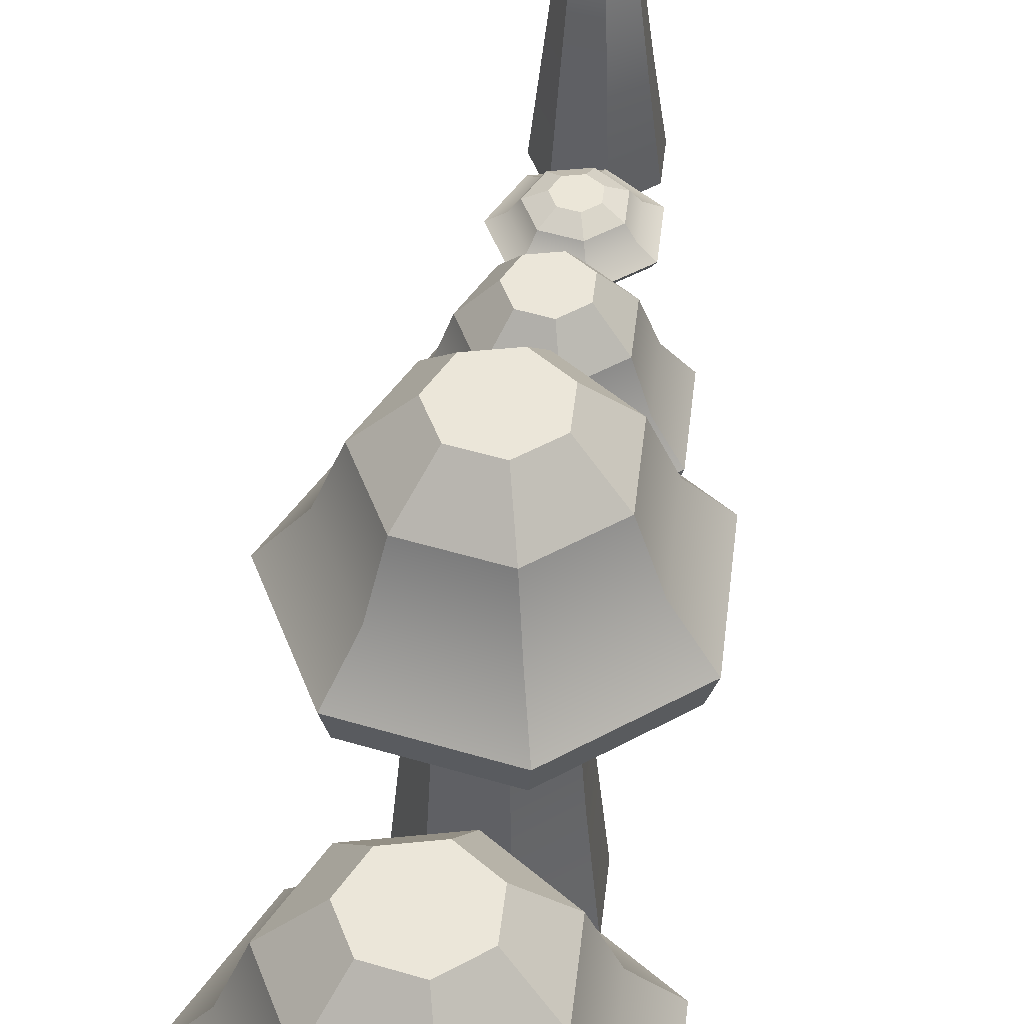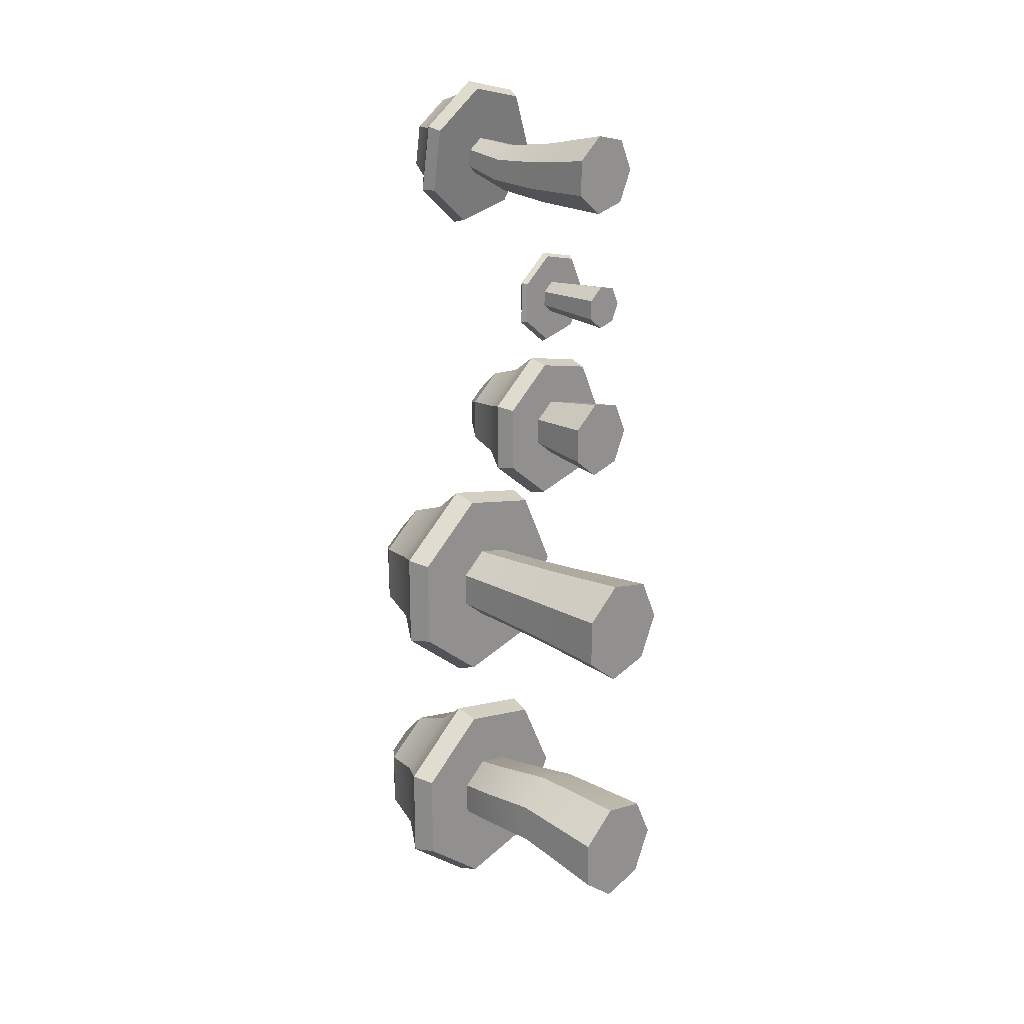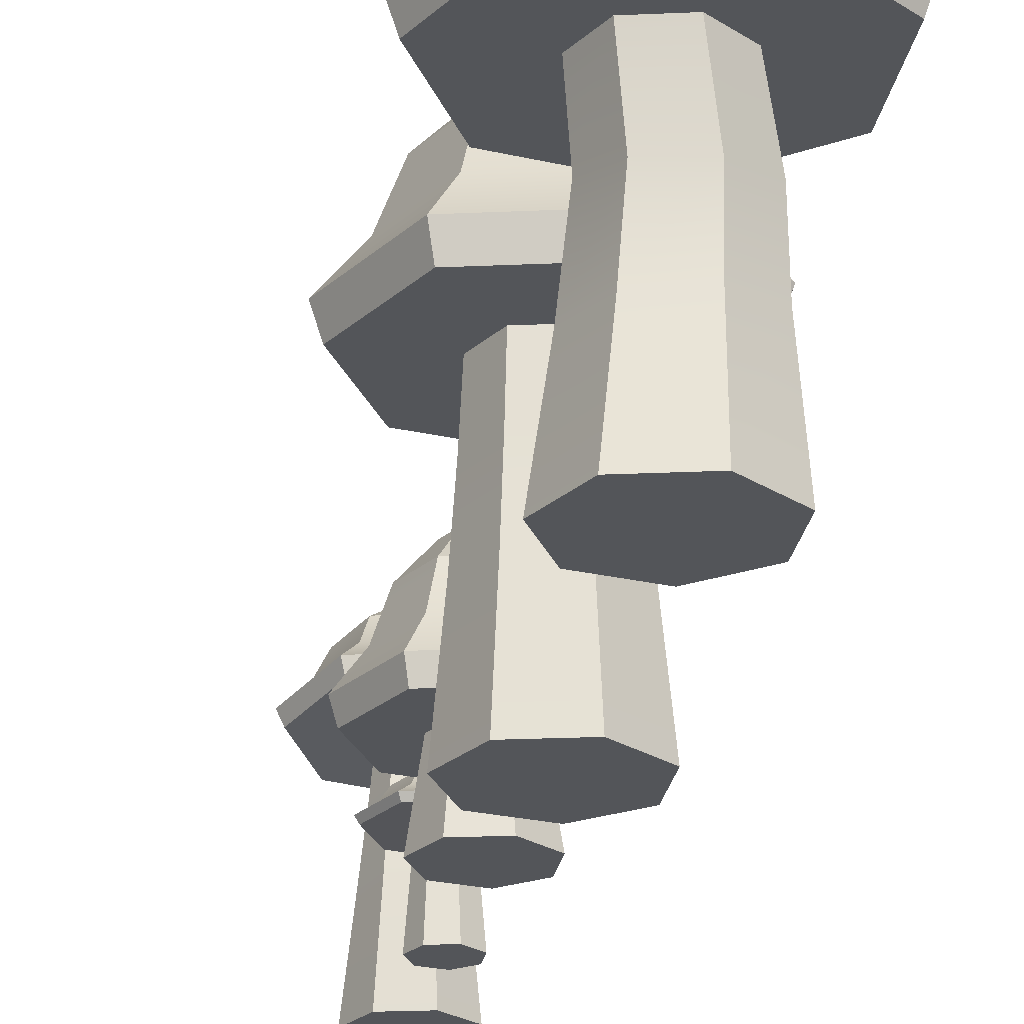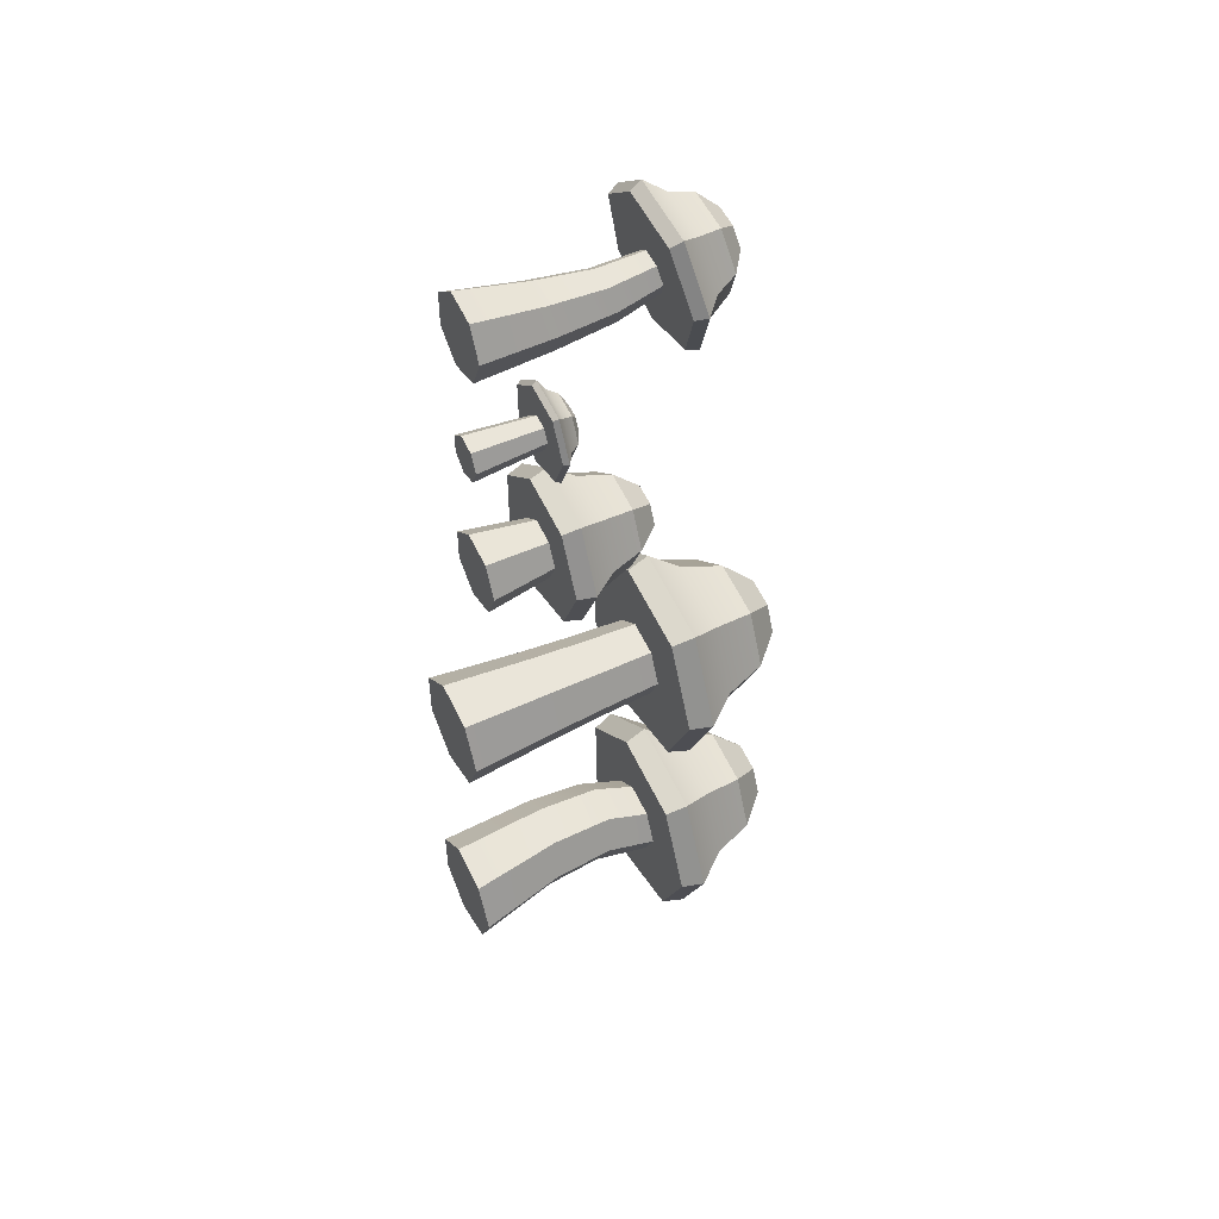
<metadata>
{"format":"obj","ext":"obj","renderer":"f3d","projection":"perspective","resolution":1024,"background":"white","views":[{"elev":46.9,"azim":-173.7,"up":"+Y"},{"elev":20.5,"azim":-46.9,"up":"+Z"},{"elev":-24.1,"azim":171.4,"up":"+Y"},{"elev":49.2,"azim":62.6,"up":"+Z"}]}
</metadata>
<code>
g pCylinder2
v 1.072 0.68 -1.349
v -0.3872 0.68 -1.682
v -1.558 0.68 -0.7486
v -1.558 0.68 0.7486
v -0.3872 0.68 1.682
v 1.072 0.68 1.349
v 1.722 0.68 0
v 1.143 1.096 -1.446
v -0.4208 1.096 -1.803
v -1.675 1.096 -0.8022
v -1.675 1.096 0.8022
v -0.4208 1.096 1.803
v 1.143 1.096 1.446
v 1.839 1.096 0
v -0.009421 0.68 0
v 0.8545 1.729 -1.082
v -0.3164 1.729 -1.349
v -1.255 1.729 -0.6005
v -1.255 1.729 0.6005
v -0.3164 1.729 1.349
v 0.8545 1.729 1.082
v 1.376 1.729 0
v 0.6896 2.539 -0.8653
v -0.2467 2.539 -1.079
v -0.9976 2.539 -0.4802
v -0.9976 2.539 0.4802
v -0.2467 2.539 1.079
v 0.6896 2.539 0.8653
v 1.106 2.539 0
v 0.3555 3.135 -0.4493
v -0.1307 3.135 -0.5603
v -0.002843 3.135 0
v -0.5206 3.135 -0.2493
v -0.5206 3.135 0.2493
v -0.1307 3.135 0.5603
v 0.3555 3.135 0.4493
v 0.5718 3.135 0
f 1 2 9 8
f 2 3 10 9
f 3 4 11 10
f 4 5 12 11
f 5 6 13 12
f 6 7 14 13
f 7 1 8 14
f 2 1 15
f 3 2 15
f 4 3 15
f 5 4 15
f 6 5 15
f 7 6 15
f 1 7 15
f 30 31 32
f 31 33 32
f 33 34 32
f 34 35 32
f 35 36 32
f 36 37 32
f 37 30 32
f 8 9 17 16
f 16 17 24 23
f 9 10 18 17
f 17 18 25 24
f 10 11 19 18
f 18 19 26 25
f 11 12 20 19
f 19 20 27 26
f 12 13 21 20
f 20 21 28 27
f 13 14 22 21
f 21 22 29 28
f 14 8 16 22
f 22 16 23 29
f 23 24 31 30
f 24 25 33 31
f 25 26 34 33
f 26 27 35 34
f 27 28 36 35
f 28 29 37 36
f 29 23 30 37
g pCylinder3
v 1.072 3.442 5.298
v -0.3872 3.494 4.969
v -1.558 3.35 5.891
v -1.558 3.119 7.371
v -0.3872 2.975 8.293
v 1.072 3.026 7.964
v 1.722 3.234 6.631
v 1.143 3.737 5.246
v -0.4208 3.792 4.894
v -1.675 3.638 5.882
v -1.675 3.39 7.467
v -0.4208 3.236 8.456
v 1.143 3.291 8.103
v 1.839 3.514 6.675
v -0.009421 3.234 6.631
v 0.8545 4.108 5.672
v -0.3164 4.149 5.408
v -1.255 4.033 6.148
v -1.255 3.848 7.334
v -0.3164 3.733 8.074
v 0.8545 3.774 7.81
v 1.376 3.941 6.741
v 0.6896 4.619 5.971
v -0.2467 4.652 5.76
v -0.9976 4.56 6.352
v -0.9976 4.412 7.301
v -0.2467 4.319 7.892
v 0.6896 4.352 7.681
v 1.106 4.486 6.826
v 0.3555 4.956 6.445
v -0.1307 4.974 6.335
v -0.002843 4.887 6.889
v -0.5206 4.926 6.643
v -0.5206 4.849 7.135
v -0.1307 4.801 7.442
v 0.3555 4.818 7.333
v 0.5718 4.887 6.889
f 38 39 46 45
f 39 40 47 46
f 40 41 48 47
f 41 42 49 48
f 42 43 50 49
f 43 44 51 50
f 44 38 45 51
f 39 38 52
f 40 39 52
f 41 40 52
f 42 41 52
f 43 42 52
f 44 43 52
f 38 44 52
f 67 68 69
f 68 70 69
f 70 71 69
f 71 72 69
f 72 73 69
f 73 74 69
f 74 67 69
f 45 46 54 53
f 53 54 61 60
f 46 47 55 54
f 54 55 62 61
f 47 48 56 55
f 55 56 63 62
f 48 49 57 56
f 56 57 64 63
f 49 50 58 57
f 57 58 65 64
f 50 51 59 58
f 58 59 66 65
f 51 45 53 59
f 59 53 60 66
f 60 61 68 67
f 61 62 70 68
f 62 63 71 70
f 63 64 72 71
f 64 65 73 72
f 65 66 74 73
f 66 60 67 74
g pCylinder4
v 0.5906 -0.8476 5.849
v -0.207 -0.8476 5.667
v -0.8466 -0.8476 6.177
v -0.8466 -0.8476 6.995
v -0.207 -0.8476 7.505
v 0.5906 -0.8476 7.323
v 0.9456 -0.8476 6.586
v 0.3189 3.33 6.219
v -0.07817 3.33 6.129
v -0.3966 3.33 6.383
v -0.3966 3.33 6.79
v -0.07817 3.33 7.044
v 0.3189 3.33 6.953
v 0.4956 3.33 6.586
v 0.007548 -0.8476 6.586
v 0.02013 3.33 6.586
v 0.6167 2.206 6.406
v 0.392 2.111 6.863
v -0.1128 2.087 6.976
v -0.5177 2.153 6.66
v -0.5177 2.259 6.153
v -0.1128 2.325 5.837
v 0.392 2.302 5.95
v 0.7627 0.8507 6.439
v 0.4802 0.767 7.02
v -0.1546 0.7463 7.163
v -0.6637 0.8042 6.762
v -0.6637 0.8971 6.117
v -0.1546 0.955 5.715
v 0.4802 0.9343 5.859
f 75 76 103 104
f 97 96 83 82
f 104 103 96 97
f 76 77 102 103
f 96 95 84 83
f 103 102 95 96
f 77 78 101 102
f 95 94 85 84
f 102 101 94 95
f 78 79 100 101
f 94 93 86 85
f 101 100 93 94
f 79 80 99 100
f 93 92 87 86
f 100 99 92 93
f 80 81 98 99
f 92 91 88 87
f 99 98 91 92
f 81 75 104 98
f 91 97 82 88
f 98 104 97 91
f 76 75 89
f 77 76 89
f 78 77 89
f 79 78 89
f 80 79 89
f 81 80 89
f 75 81 89
f 82 83 90
f 83 84 90
f 84 85 90
f 85 86 90
f 86 87 90
f 87 88 90
f 88 82 90
g pCylinder8
v 1.546 3.103 -13.39
v -0.5582 3.103 -13.87
v -2.246 3.103 -12.52
v -2.246 3.103 -10.37
v -0.5582 3.103 -9.02
v 1.546 3.103 -9.5
v 2.482 3.103 -11.44
v 1.648 3.638 -13.53
v -0.6067 3.638 -14.04
v -2.415 3.638 -12.6
v -2.415 3.638 -10.29
v -0.6067 3.638 -8.846
v 1.648 3.638 -9.361
v 2.652 3.638 -11.44
v -0.01358 3.103 -11.44
v 1.232 4.452 -13
v -0.456 4.452 -13.39
v -1.81 4.452 -12.31
v -1.81 4.452 -10.58
v -0.456 4.452 -9.5
v 1.232 4.452 -9.885
v 1.983 4.452 -11.44
v 0.9941 5.493 -12.69
v -0.3556 5.493 -13
v -1.438 5.493 -12.14
v -1.438 5.493 -10.75
v -0.3556 5.493 -9.889
v 0.9941 5.493 -10.2
v 1.595 5.493 -11.44
v 0.5124 6.259 -12.09
v -0.1884 6.259 -12.25
v -0.004099 6.259 -11.44
v -0.7505 6.259 -11.8
v -0.7505 6.259 -11.09
v -0.1884 6.259 -10.64
v 0.5124 6.259 -10.8
v 0.8243 6.259 -11.44
f 105 106 113 112
f 106 107 114 113
f 107 108 115 114
f 108 109 116 115
f 109 110 117 116
f 110 111 118 117
f 111 105 112 118
f 106 105 119
f 107 106 119
f 108 107 119
f 109 108 119
f 110 109 119
f 111 110 119
f 105 111 119
f 134 135 136
f 135 137 136
f 137 138 136
f 138 139 136
f 139 140 136
f 140 141 136
f 141 134 136
f 112 113 121 120
f 120 121 128 127
f 113 114 122 121
f 121 122 129 128
f 114 115 123 122
f 122 123 130 129
f 115 116 124 123
f 123 124 131 130
f 116 117 125 124
f 124 125 132 131
f 117 118 126 125
f 125 126 133 132
f 118 112 120 126
f 126 120 127 133
f 127 128 135 134
f 128 129 137 135
f 129 130 138 137
f 130 131 139 138
f 131 132 140 139
f 132 133 141 140
f 133 127 134 141
g pCylinder7
v 0.8299 -1.698 -12.48
v -0.2908 -1.698 -12.74
v -1.19 -1.698 -12.02
v -1.19 -1.698 -10.87
v -0.2908 -1.698 -10.15
v 0.8299 -1.698 -10.41
v 1.329 -1.698 -11.44
v 0.6102 3.263 -12.18
v -0.1867 3.263 -12.36
v -0.8257 3.263 -11.85
v -0.8257 3.263 -11.04
v -0.1867 3.263 -10.53
v 0.6102 3.263 -10.71
v 0.9649 3.263 -11.44
v 0.01061 -1.698 -11.44
v 0.01061 3.263 -11.44
v 0.8238 1.919 -11.2
v 0.4425 2.098 -10.43
v -0.4141 2.142 -10.24
v -1.101 2.019 -10.77
v -1.101 1.82 -11.63
v -0.4141 1.697 -12.16
v 0.4425 1.741 -11.97
v 0.9881 0.3817 -11.11
v 0.5775 0.5095 -10.24
v -0.3618 0.6203 -10.02
v -1.122 0.6305 -10.62
v -1.132 0.5326 -11.59
v -0.3826 0.4002 -12.19
v 0.5608 0.333 -11.98
f 142 143 170 171
f 164 163 150 149
f 171 170 163 164
f 143 144 169 170
f 163 162 151 150
f 170 169 162 163
f 144 145 168 169
f 162 161 152 151
f 169 168 161 162
f 145 146 167 168
f 161 160 153 152
f 168 167 160 161
f 146 147 166 167
f 160 159 154 153
f 167 166 159 160
f 147 148 165 166
f 159 158 155 154
f 166 165 158 159
f 148 142 171 165
f 158 164 149 155
f 165 171 164 158
f 143 142 156
f 144 143 156
f 145 144 156
f 146 145 156
f 147 146 156
f 148 147 156
f 142 148 156
f 149 150 157
f 150 151 157
f 151 152 157
f 152 153 157
f 153 154 157
f 154 155 157
f 155 149 157
g pCylinder1
v 0.5906 -0.8476 -0.7371
v -0.207 -0.8476 -0.9191
v -0.8466 -0.8476 -0.4091
v -0.8466 -0.8476 0.4091
v -0.207 -0.8476 0.9191
v 0.5906 -0.8476 0.7371
v 0.9456 -0.8476 0
v 0.4343 0.8476 -0.5241
v -0.1329 0.8476 -0.6536
v -0.5877 0.8476 -0.2909
v -0.5877 0.8476 0.2909
v -0.1329 0.8476 0.6536
v 0.4343 0.8476 0.5241
v 0.6867 0.8476 0
v 0.007548 -0.8476 0
v 0.007548 0.8476 0
f 172 173 180 179
f 173 174 181 180
f 174 175 182 181
f 175 176 183 182
f 176 177 184 183
f 177 178 185 184
f 178 172 179 185
f 173 172 186
f 174 173 186
f 175 174 186
f 176 175 186
f 177 176 186
f 178 177 186
f 172 178 186
f 179 180 187
f 180 181 187
f 181 182 187
f 182 183 187
f 183 184 187
f 184 185 187
f 185 179 187
g pCylinder9
v 0.3268 -0.8896 2.968
v -0.1145 -0.8896 2.868
v -0.4684 -0.8896 3.15
v -0.4684 -0.8896 3.602
v -0.1145 -0.8896 3.885
v 0.3268 -0.8896 3.784
v 0.5232 -0.8896 3.376
v 0.2403 0.8896 3.086
v -0.07351 0.8896 3.014
v -0.3252 0.8896 3.215
v -0.3252 0.8896 3.537
v -0.07351 0.8896 3.738
v 0.2403 0.8896 3.666
v 0.38 0.8896 3.376
v 0.004177 -0.8896 3.376
v 0.004177 0.8896 3.376
f 188 189 196 195
f 189 190 197 196
f 190 191 198 197
f 191 192 199 198
f 192 193 200 199
f 193 194 201 200
f 194 188 195 201
f 189 188 202
f 190 189 202
f 191 190 202
f 192 191 202
f 193 192 202
f 194 193 202
f 188 194 202
f 195 196 203
f 196 197 203
f 197 198 203
f 198 199 203
f 199 200 203
f 200 201 203
f 201 195 203
g pCylinder10
v 0.6686 0.7571 2.531
v -0.2414 0.759 2.324
v -0.9711 0.7537 2.906
v -0.9711 0.7453 3.839
v -0.2414 0.7401 4.421
v 0.6686 0.7419 4.213
v 1.074 0.7495 3.372
v 0.7127 0.8781 2.472
v -0.2623 0.8801 2.25
v -1.044 0.8744 2.873
v -1.044 0.8654 3.874
v -0.2623 0.8598 4.497
v 0.7127 0.8618 4.275
v 1.147 0.8699 3.373
v -0.005873 0.7495 3.372
v 0.5327 1.06 2.701
v -0.1972 1.061 2.534
v -0.7826 1.057 3.001
v -0.7826 1.05 3.749
v -0.1972 1.046 4.216
v 0.5327 1.047 4.05
v 0.8575 1.053 3.375
v 0.4299 1.293 2.838
v -0.1538 1.294 2.705
v -0.6219 1.291 3.078
v -0.6219 1.285 3.677
v -0.1538 1.282 4.05
v 0.4299 1.283 3.917
v 0.6897 1.288 3.377
v 0.2216 1.463 3.099
v -0.08149 1.464 3.03
v -0.001772 1.46 3.379
v -0.3245 1.462 3.223
v -0.3245 1.459 3.534
v -0.08149 1.457 3.728
v 0.2216 1.458 3.659
v 0.3565 1.46 3.379
f 204 205 212 211
f 205 206 213 212
f 206 207 214 213
f 207 208 215 214
f 208 209 216 215
f 209 210 217 216
f 210 204 211 217
f 205 204 218
f 206 205 218
f 207 206 218
f 208 207 218
f 209 208 218
f 210 209 218
f 204 210 218
f 233 234 235
f 234 236 235
f 236 237 235
f 237 238 235
f 238 239 235
f 239 240 235
f 240 233 235
f 211 212 220 219
f 219 220 227 226
f 212 213 221 220
f 220 221 228 227
f 213 214 222 221
f 221 222 229 228
f 214 215 223 222
f 222 223 230 229
f 215 216 224 223
f 223 224 231 230
f 216 217 225 224
f 224 225 232 231
f 217 211 219 225
f 225 219 226 232
f 226 227 234 233
f 227 228 236 234
f 228 229 237 236
f 229 230 238 237
f 230 231 239 238
f 231 232 240 239
f 232 226 233 240
g pCylinder6
v 0.8299 -1.698 -6.026
v -0.2908 -1.698 -6.281
v -1.19 -1.698 -5.565
v -1.19 -1.698 -4.415
v -0.2908 -1.698 -3.698
v 0.8299 -1.698 -3.954
v 1.329 -1.698 -4.99
v 0.6102 3.263 -5.726
v -0.1867 3.263 -5.908
v -0.8257 3.263 -5.399
v -0.8257 3.263 -4.581
v -0.1867 3.263 -4.072
v 0.6102 3.263 -4.254
v 0.9649 3.263 -4.99
v 0.01061 -1.698 -4.99
v 0.01061 3.263 -4.99
v 1.032 1.919 -4.99
v 0.6507 1.919 -4.198
v -0.2059 1.919 -4.003
v -0.8928 1.919 -4.551
v -0.8928 1.919 -5.429
v -0.2059 1.919 -5.977
v 0.6507 1.919 -5.782
v 1.132 0.4816 -4.99
v 0.7111 0.4816 -4.116
v -0.2345 0.4816 -3.9
v -0.9927 0.4816 -4.505
v -0.9927 0.4816 -5.475
v -0.2345 0.4816 -6.08
v 0.7111 0.4816 -5.864
f 241 242 269 270
f 263 262 249 248
f 270 269 262 263
f 242 243 268 269
f 262 261 250 249
f 269 268 261 262
f 243 244 267 268
f 261 260 251 250
f 268 267 260 261
f 244 245 266 267
f 260 259 252 251
f 267 266 259 260
f 245 246 265 266
f 259 258 253 252
f 266 265 258 259
f 246 247 264 265
f 258 257 254 253
f 265 264 257 258
f 247 241 270 264
f 257 263 248 254
f 264 270 263 257
f 242 241 255
f 243 242 255
f 244 243 255
f 245 244 255
f 246 245 255
f 247 246 255
f 241 247 255
f 248 249 256
f 249 250 256
f 250 251 256
f 251 252 256
f 252 253 256
f 253 254 256
f 254 248 256
g pCylinder5
v 1.546 3.103 -6.935
v -0.5582 3.103 -7.415
v -2.246 3.103 -6.069
v -2.246 3.103 -3.911
v -0.5582 3.103 -2.565
v 1.546 3.103 -3.045
v 2.482 3.103 -4.99
v 1.648 3.638 -7.074
v -0.6067 3.638 -7.588
v -2.415 3.638 -6.146
v -2.415 3.638 -3.834
v -0.6067 3.638 -2.391
v 1.648 3.638 -2.906
v 2.652 3.638 -4.99
v -0.01358 3.103 -4.99
v 1.232 4.452 -6.55
v -0.456 4.452 -6.935
v -1.81 4.452 -5.856
v -1.81 4.452 -4.124
v -0.456 4.452 -3.045
v 1.232 4.452 -3.43
v 1.983 4.452 -4.99
v 0.9941 5.493 -6.237
v -0.3556 5.493 -6.545
v -1.438 5.493 -5.682
v -1.438 5.493 -4.298
v -0.3556 5.493 -3.435
v 0.9941 5.493 -3.743
v 1.595 5.493 -4.99
v 0.5124 6.259 -5.638
v -0.1884 6.259 -5.798
v -0.004099 6.259 -4.99
v -0.7505 6.259 -5.349
v -0.7505 6.259 -4.631
v -0.1884 6.259 -4.182
v 0.5124 6.259 -4.342
v 0.8243 6.259 -4.99
f 271 272 279 278
f 272 273 280 279
f 273 274 281 280
f 274 275 282 281
f 275 276 283 282
f 276 277 284 283
f 277 271 278 284
f 272 271 285
f 273 272 285
f 274 273 285
f 275 274 285
f 276 275 285
f 277 276 285
f 271 277 285
f 300 301 302
f 301 303 302
f 303 304 302
f 304 305 302
f 305 306 302
f 306 307 302
f 307 300 302
f 278 279 287 286
f 286 287 294 293
f 279 280 288 287
f 287 288 295 294
f 280 281 289 288
f 288 289 296 295
f 281 282 290 289
f 289 290 297 296
f 282 283 291 290
f 290 291 298 297
f 283 284 292 291
f 291 292 299 298
f 284 278 286 292
f 292 286 293 299
f 293 294 301 300
f 294 295 303 301
f 295 296 304 303
f 296 297 305 304
f 297 298 306 305
f 298 299 307 306
f 299 293 300 307

</code>
